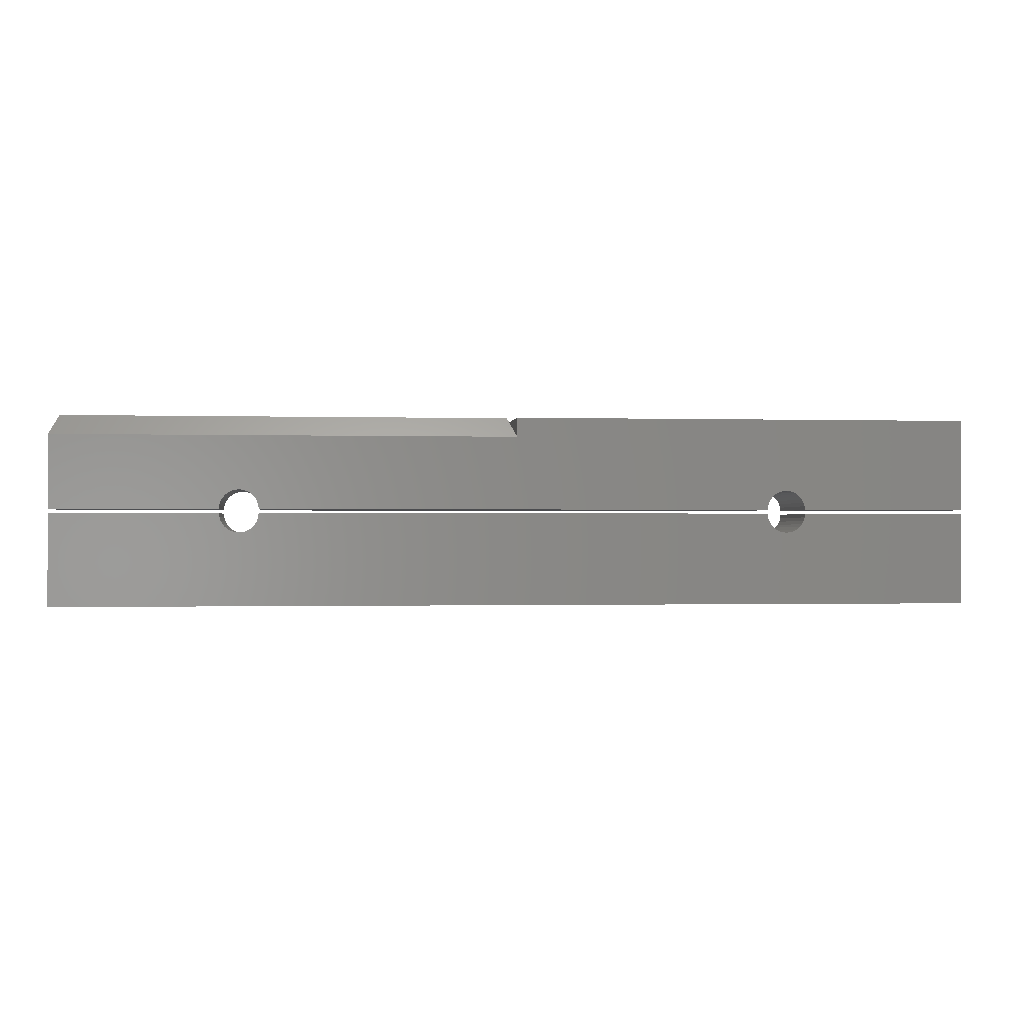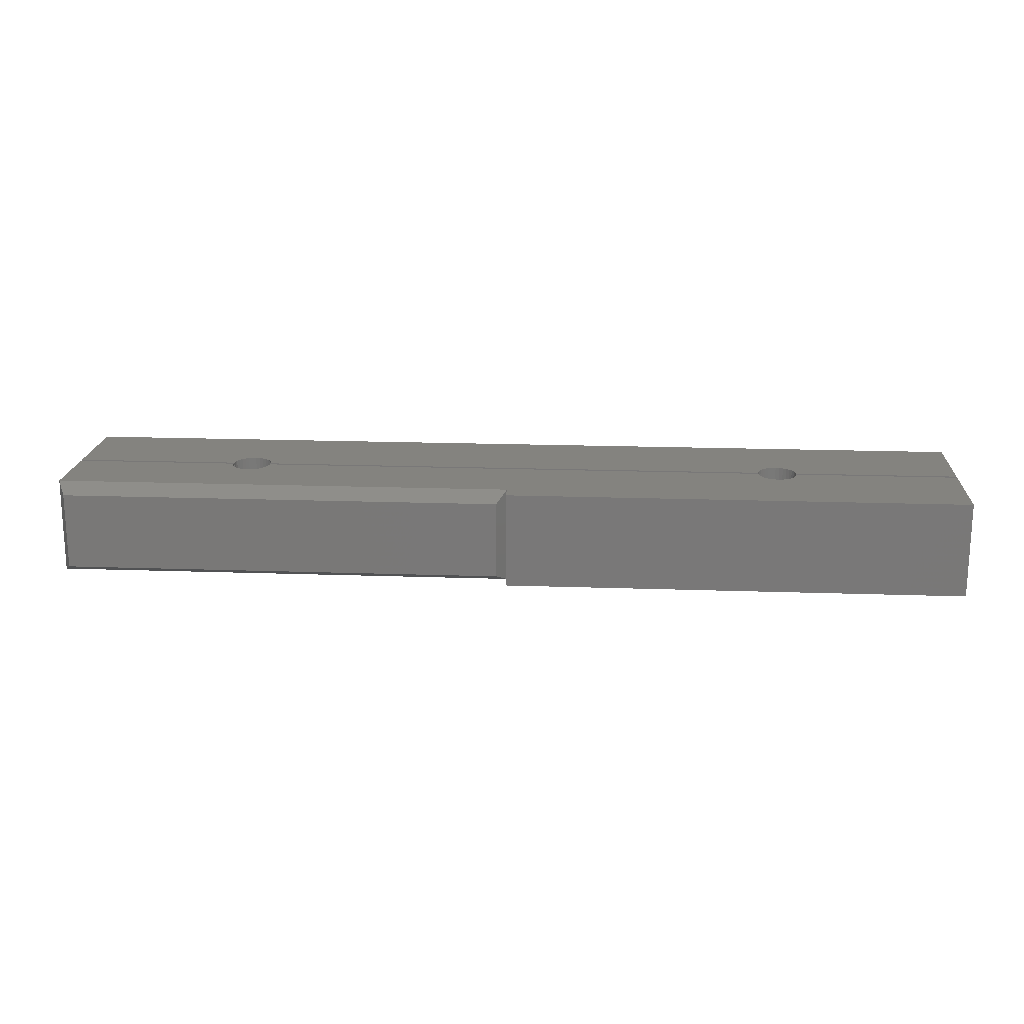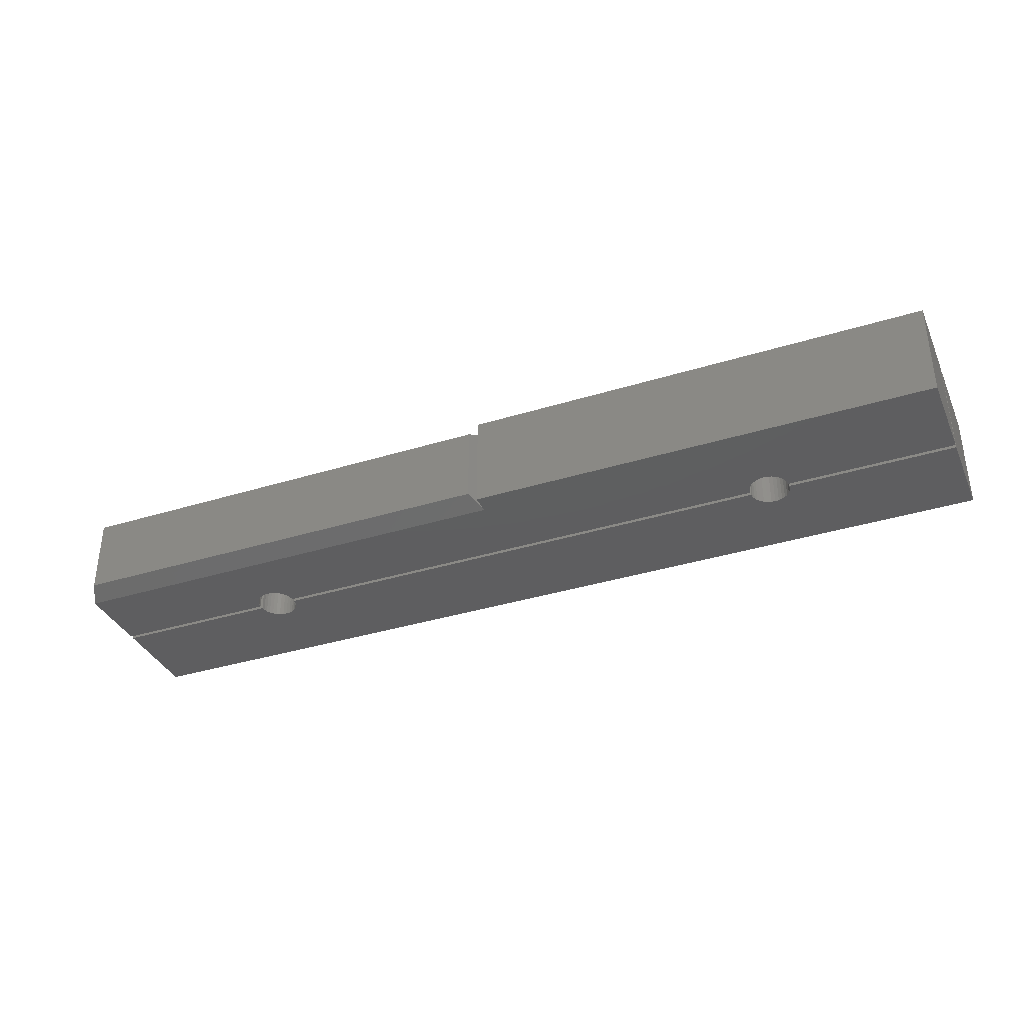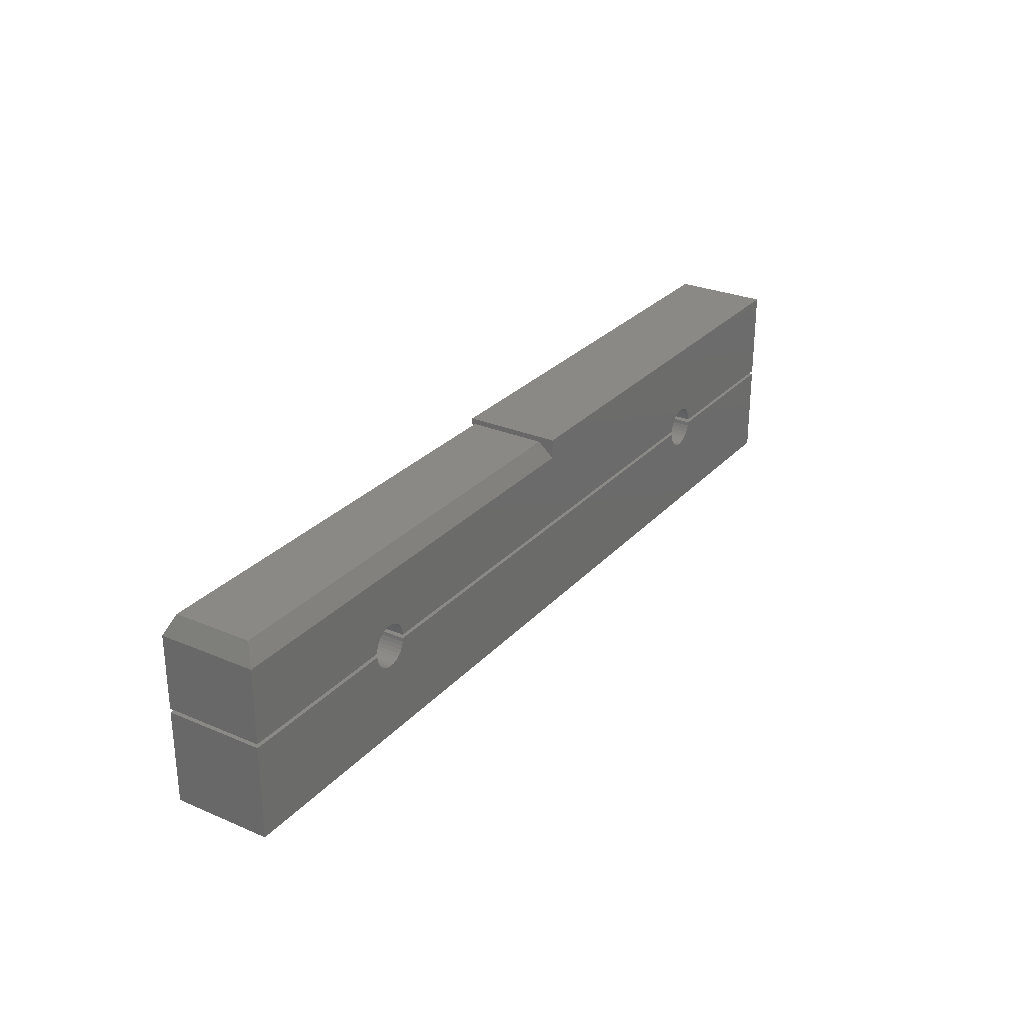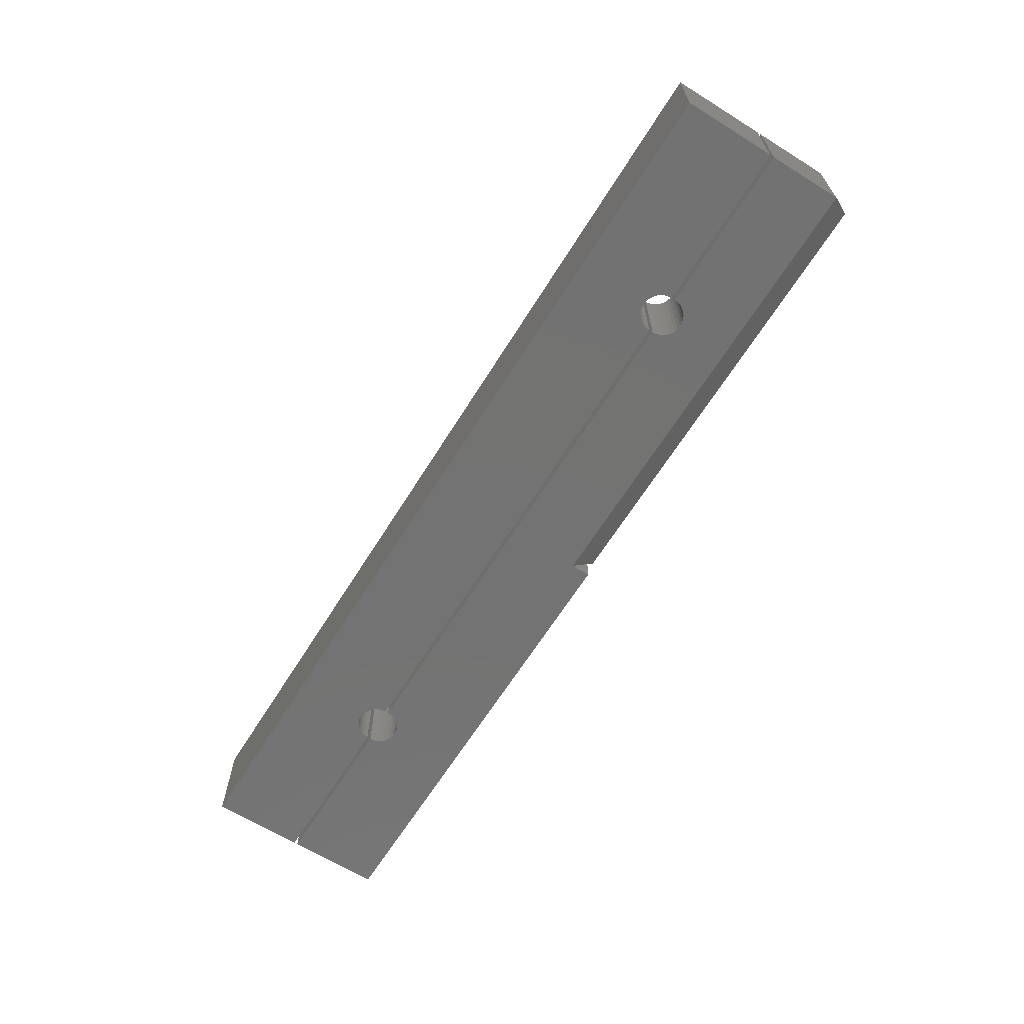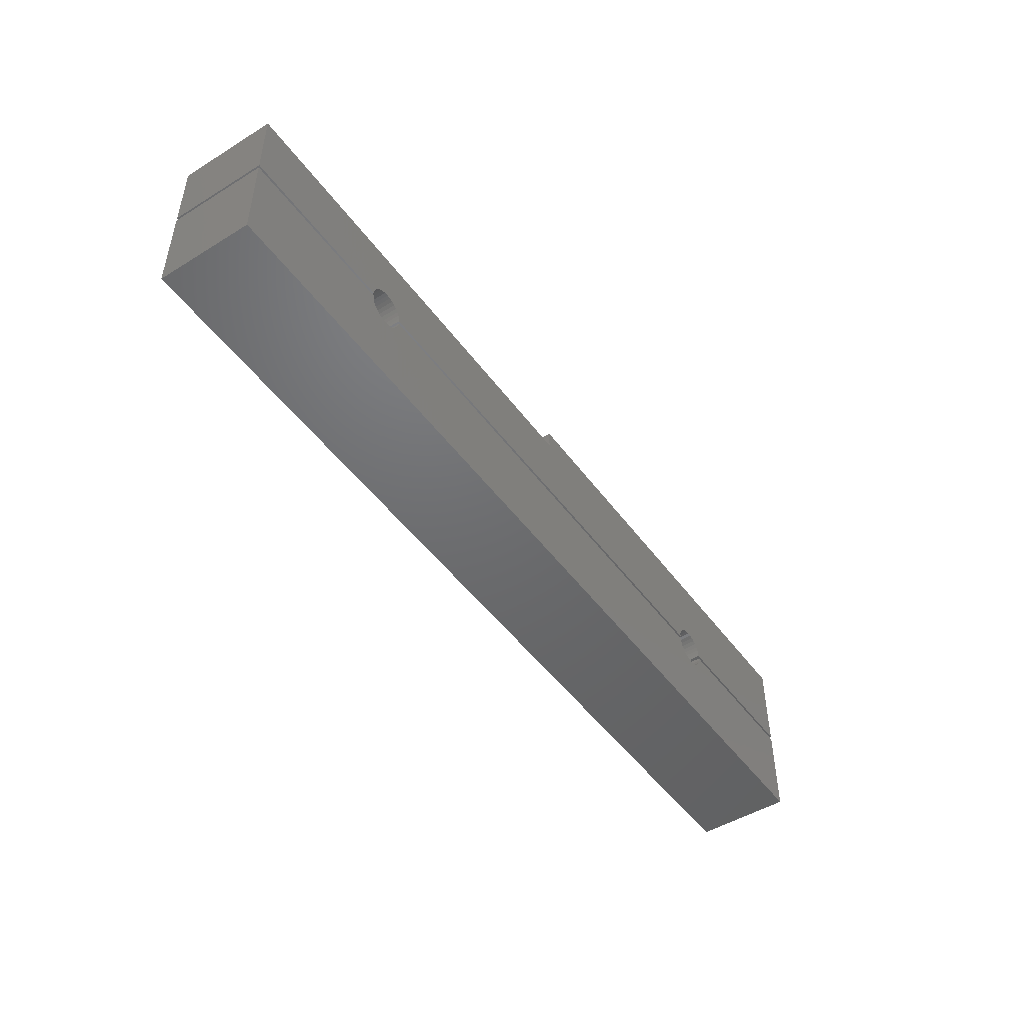
<metadata>
{"format":"stl","ext":"stl","renderer":"f3d","projection":"perspective","resolution":1024,"background":"white","views":[{"elev":-0.8,"azim":-6.3,"up":"+Z"},{"elev":18.0,"azim":3.9,"up":"+Y"},{"elev":-36.1,"azim":22.1,"up":"+Y"},{"elev":27.9,"azim":-57.1,"up":"+Z"},{"elev":-65.0,"azim":-122.0,"up":"+Y"},{"elev":-48.3,"azim":-55.4,"up":"+Z"}]}
</metadata>
<code>
# stl→obj: 160 verts, 312 faces
v 0.6 1.388e-17 0.05921
v 0.6031 -0.07812 0.05951
v 0.6031 1.405e-17 0.05951
v 0.606 -0.07812 0.06041
v 0.606 1.421e-17 0.06041
v 0.6088 -0.07812 0.06187
v 0.6088 1.436e-17 0.06187
v 0.6112 -0.07812 0.06384
v 0.6112 1.45e-17 0.06384
v 0.6131 -0.07812 0.06623
v 0.6131 1.461e-17 0.06623
v 0.6146 -0.07812 0.06896
v 0.6146 1.469e-17 0.06896
v 0.6155 -0.07812 0.07192
v 0.6155 1.474e-17 0.07192
v 0.6158 -0.07812 0.075
v 0.6158 1.337e-17 0.075
v 0.6 -0.07812 0.05921
v 0.5969 1.371e-17 0.05951
v 0.5969 -0.07812 0.05951
v 0.594 1.354e-17 0.06041
v 0.594 -0.07812 0.06041
v 0.5912 1.339e-17 0.06187
v 0.5912 -0.07812 0.06187
v 0.5888 1.326e-17 0.06384
v 0.5888 -0.07812 0.06384
v 0.5869 1.315e-17 0.06623
v 0.5869 -0.07812 0.06623
v 0.5854 1.307e-17 0.06896
v 0.5854 -0.07812 0.06896
v 0.5845 1.302e-17 0.07192
v 0.5845 -0.07812 0.07192
v 0.5842 1.3e-17 0.075
v 0.5842 -0.07812 0.075
v 0.75 2.082e-17 -4.592e-17
v 0.75 2.082e-17 0.075
v 0.75 -0.07812 -4.592e-17
v 0.75 -0.07812 0.075
v 0.1631 0 0.06623
v 0.1612 0 0.06384
v 0.1588 0 0.06187
v 0.156 0 0.06041
v -1.406e-33 -2.082e-17 0
v 0.15 0 0.05921
v 0.1531 0 0.05951
v 0.1354 0 0.06896
v 0.1369 0 0.06623
v 0.1388 0 0.06384
v 0.1412 0 0.06187
v 0.144 0 0.06041
v 0.1469 0 0.05951
v 4.592e-18 -2.082e-17 0.075
v 0.1342 0 0.075
v 0.1345 0 0.07192
v 0.1646 0 0.06896
v 0.1655 0 0.07192
v 0.1658 -1.161e-17 0.075
v 0.1631 -0.07812 0.06623
v 0.1612 -0.07812 0.06384
v 0.1588 -0.07812 0.06187
v 0.156 -0.07812 0.06041
v 0.1531 -0.07812 0.05951
v 0.15 -0.07812 0.05921
v -1.406e-33 -0.07812 0
v 0.1469 -0.07812 0.05951
v 0.144 -0.07812 0.06041
v 0.1412 -0.07812 0.06187
v 0.1388 -0.07812 0.06384
v 0.1369 -0.07812 0.06623
v 0.1354 -0.07812 0.06896
v 4.592e-18 -0.07812 0.075
v 0.1345 -0.07812 0.07192
v 0.1342 -0.07812 0.075
v 0.1658 -0.07812 0.075
v 0.1655 -0.07812 0.07192
v 0.1646 -0.07812 0.06896
v 0.15 8.765e-19 0.09391
v 0.1469 -0.07812 0.09361
v 0.1469 8.597e-19 0.09361
v 0.144 -0.07812 0.09271
v 0.144 8.098e-19 0.09271
v 0.1412 -0.07812 0.09125
v 0.1412 7.288e-19 0.09125
v 0.1388 -0.07812 0.08929
v 0.1388 6.198e-19 0.08929
v 0.1369 -0.07812 0.0869
v 0.1369 4.87e-19 0.0869
v 0.1354 -0.07812 0.08417
v 0.1354 3.354e-19 0.08417
v 0.1345 -0.07812 0.08121
v 0.1345 1.71e-19 0.08121
v 0.1342 -0.07812 0.07812
v 0.1342 -4.562e-34 0.07812
v 0.15 -0.07812 0.09391
v 0.1531 8.597e-19 0.09361
v 0.1531 -0.07812 0.09361
v 0.156 8.098e-19 0.09271
v 0.156 -0.07812 0.09271
v 0.1588 7.288e-19 0.09125
v 0.1588 -0.07812 0.09125
v 0.1612 6.198e-19 0.08929
v 0.1612 -0.07812 0.08929
v 0.1631 4.87e-19 0.0869
v 0.1631 -0.07812 0.0869
v 0.1646 3.354e-19 0.08417
v 0.1646 -0.07812 0.08417
v 0.1655 1.71e-19 0.08121
v 0.1655 -0.07812 0.08121
v 0.1658 -5.367e-35 0.07812
v 0.1658 -0.07812 0.07812
v 0 -0.07812 0.07812
v 0.5888 -0.07812 0.08929
v 0.5869 -0.07812 0.0869
v 3.636e-18 -0.07812 0.1375
v 0.594 -0.07812 0.09271
v 0.5969 -0.07812 0.09361
v 0.6 -0.07812 0.09391
v 0.375 -0.07812 0.1375
v 0.5912 -0.07812 0.09125
v 0.75 -0.07812 0.1531
v 0.375 -0.07812 0.1531
v 0.6031 -0.07812 0.09361
v 0.606 -0.07812 0.09271
v 0.6088 -0.07812 0.09125
v 0.6112 -0.07812 0.08929
v 0.6131 -0.07812 0.0869
v 0.6146 -0.07812 0.08417
v 0.6155 -0.07812 0.08121
v 0.6158 -0.07812 0.07812
v 0.75 -0.07812 0.07812
v 0.5842 -0.07812 0.07812
v 0.5845 -0.07812 0.08121
v 0.5854 -0.07812 0.08417
v 0.5842 -7.111e-34 0.07812
v 0 0 0.07812
v 0.5888 1.388e-17 0.08929
v 0.5869 1.364e-17 0.0869
v 3.636e-18 3.296e-18 0.1375
v 0.375 3.296e-18 0.1375
v 0.6 1.475e-17 0.09391
v 0.5969 1.457e-17 0.09361
v 0.594 1.435e-17 0.09271
v 0.5912 1.412e-17 0.09125
v 0.75 4.163e-18 0.1531
v 0.75 -1.275e-33 0.07812
v 0.6158 1.475e-17 0.07812
v 0.6155 1.491e-17 0.08121
v 0.6146 1.502e-17 0.08417
v 0.6131 1.509e-17 0.0869
v 0.6112 1.512e-17 0.08929
v 0.6088 1.509e-17 0.09125
v 0.606 1.502e-17 0.09271
v 0.6031 1.491e-17 0.09361
v 0.375 4.163e-18 0.1531
v 0.5854 1.34e-17 0.08417
v 0.5845 1.319e-17 0.08121
v 0.3672 -0.07031 0.1531
v 0.3672 -0.007812 0.1531
v 0.007812 -0.007812 0.1531
v 0.007812 -0.07031 0.1531
f 1 2 3
f 3 2 4
f 3 4 5
f 5 4 6
f 5 6 7
f 7 6 8
f 7 8 9
f 9 8 10
f 9 10 11
f 11 10 12
f 11 12 13
f 13 12 14
f 13 14 15
f 15 14 16
f 15 16 17
f 2 1 18
f 18 1 19
f 18 19 20
f 20 19 21
f 20 21 22
f 22 21 23
f 22 23 24
f 24 23 25
f 24 25 26
f 26 25 27
f 26 27 28
f 28 27 29
f 28 29 30
f 30 29 31
f 30 31 32
f 32 31 33
f 32 33 34
f 35 36 37
f 37 36 38
f 27 39 29
f 40 39 27
f 25 40 27
f 41 40 25
f 23 41 25
f 42 41 23
f 21 42 23
f 36 35 13
f 36 13 15
f 36 15 17
f 35 43 44
f 35 44 45
f 35 45 42
f 35 42 21
f 35 21 19
f 35 19 1
f 35 1 3
f 35 3 5
f 35 5 7
f 35 7 9
f 35 9 11
f 35 11 13
f 43 46 47
f 43 47 48
f 43 48 49
f 43 49 50
f 43 50 51
f 43 51 44
f 52 53 54
f 52 54 46
f 52 46 43
f 39 55 29
f 29 55 56
f 29 56 31
f 31 56 57
f 31 57 33
f 30 58 28
f 28 58 59
f 28 59 26
f 26 59 60
f 26 60 24
f 24 60 61
f 24 61 22
f 38 16 14
f 38 14 12
f 38 12 37
f 37 12 10
f 37 10 8
f 37 8 6
f 37 6 4
f 37 4 2
f 37 2 18
f 37 18 20
f 37 20 22
f 37 22 61
f 37 61 62
f 37 62 63
f 37 63 64
f 64 63 65
f 64 65 66
f 64 66 67
f 64 67 68
f 64 68 69
f 64 69 70
f 71 64 70
f 71 70 72
f 71 72 73
f 34 74 32
f 32 74 75
f 32 75 30
f 30 75 76
f 30 76 58
f 34 33 74
f 74 33 57
f 64 43 37
f 37 43 35
f 44 62 45
f 45 62 61
f 45 61 42
f 42 61 60
f 42 60 41
f 41 60 59
f 41 59 40
f 40 59 58
f 40 58 39
f 39 58 76
f 39 76 55
f 55 76 75
f 55 75 56
f 56 75 74
f 56 74 57
f 62 44 63
f 63 44 51
f 63 51 65
f 65 51 50
f 65 50 66
f 66 50 49
f 66 49 67
f 67 49 48
f 67 48 68
f 68 48 47
f 68 47 69
f 69 47 46
f 69 46 70
f 70 46 54
f 70 54 72
f 72 54 53
f 72 53 73
f 73 53 71
f 71 53 52
f 52 43 71
f 71 43 64
f 38 36 16
f 16 36 17
f 77 78 79
f 79 78 80
f 79 80 81
f 81 80 82
f 81 82 83
f 83 82 84
f 83 84 85
f 85 84 86
f 85 86 87
f 87 86 88
f 87 88 89
f 89 88 90
f 89 90 91
f 91 90 92
f 91 92 93
f 78 77 94
f 94 77 95
f 94 95 96
f 96 95 97
f 96 97 98
f 98 97 99
f 98 99 100
f 100 99 101
f 100 101 102
f 102 101 103
f 102 103 104
f 104 103 105
f 104 105 106
f 106 105 107
f 106 107 108
f 108 107 109
f 108 109 110
f 111 92 90
f 112 102 104
f 112 104 113
f 113 104 106
f 114 111 90
f 114 90 88
f 114 88 86
f 114 86 84
f 114 84 82
f 114 82 80
f 114 80 78
f 114 78 94
f 114 94 115
f 114 115 116
f 114 116 117
f 114 117 118
f 119 115 94
f 119 94 96
f 119 96 98
f 119 98 100
f 119 100 102
f 119 102 112
f 120 121 118
f 120 118 117
f 120 117 122
f 120 122 123
f 120 123 124
f 120 124 125
f 120 125 126
f 120 126 127
f 120 127 128
f 120 128 129
f 120 129 130
f 110 131 108
f 108 131 132
f 108 132 106
f 106 132 133
f 106 133 113
f 110 109 131
f 131 109 134
f 91 93 135
f 103 101 136
f 137 103 136
f 105 103 137
f 138 139 140
f 138 140 141
f 138 141 142
f 138 142 77
f 138 77 79
f 138 79 81
f 138 81 83
f 138 83 85
f 138 85 87
f 138 87 89
f 138 89 91
f 138 91 135
f 143 136 101
f 143 101 99
f 143 99 97
f 143 97 95
f 143 95 77
f 143 77 142
f 144 145 146
f 144 146 147
f 144 147 148
f 144 148 149
f 144 149 150
f 144 150 151
f 144 151 152
f 144 152 153
f 144 153 140
f 144 140 139
f 144 139 154
f 137 155 105
f 105 155 156
f 105 156 107
f 107 156 134
f 107 134 109
f 120 144 121
f 121 144 154
f 145 144 130
f 130 144 120
f 129 146 130
f 130 146 145
f 140 116 141
f 141 116 115
f 141 115 142
f 142 115 119
f 142 119 143
f 143 119 112
f 143 112 136
f 136 112 113
f 136 113 137
f 137 113 133
f 137 133 155
f 155 133 132
f 155 132 156
f 156 132 131
f 156 131 134
f 116 140 117
f 117 140 153
f 117 153 122
f 122 153 152
f 122 152 123
f 123 152 151
f 123 151 124
f 124 151 150
f 124 150 125
f 125 150 149
f 125 149 126
f 126 149 148
f 126 148 127
f 127 148 147
f 127 147 128
f 128 147 146
f 128 146 129
f 154 139 121
f 121 139 118
f 118 139 157
f 157 139 158
f 138 159 139
f 139 159 158
f 114 118 160
f 160 118 157
f 138 135 114
f 114 135 111
f 157 158 160
f 160 158 159
f 138 114 159
f 159 114 160
f 111 135 92
f 92 135 93

</code>
